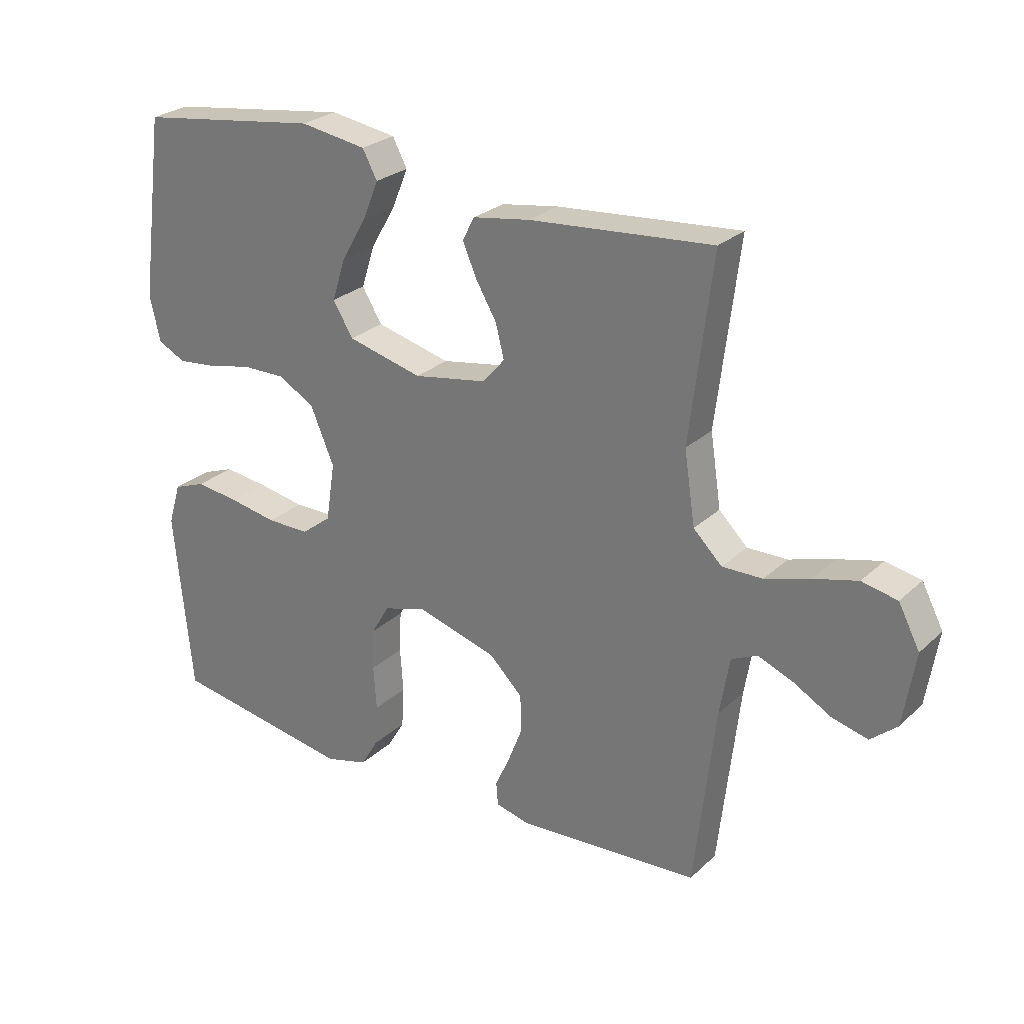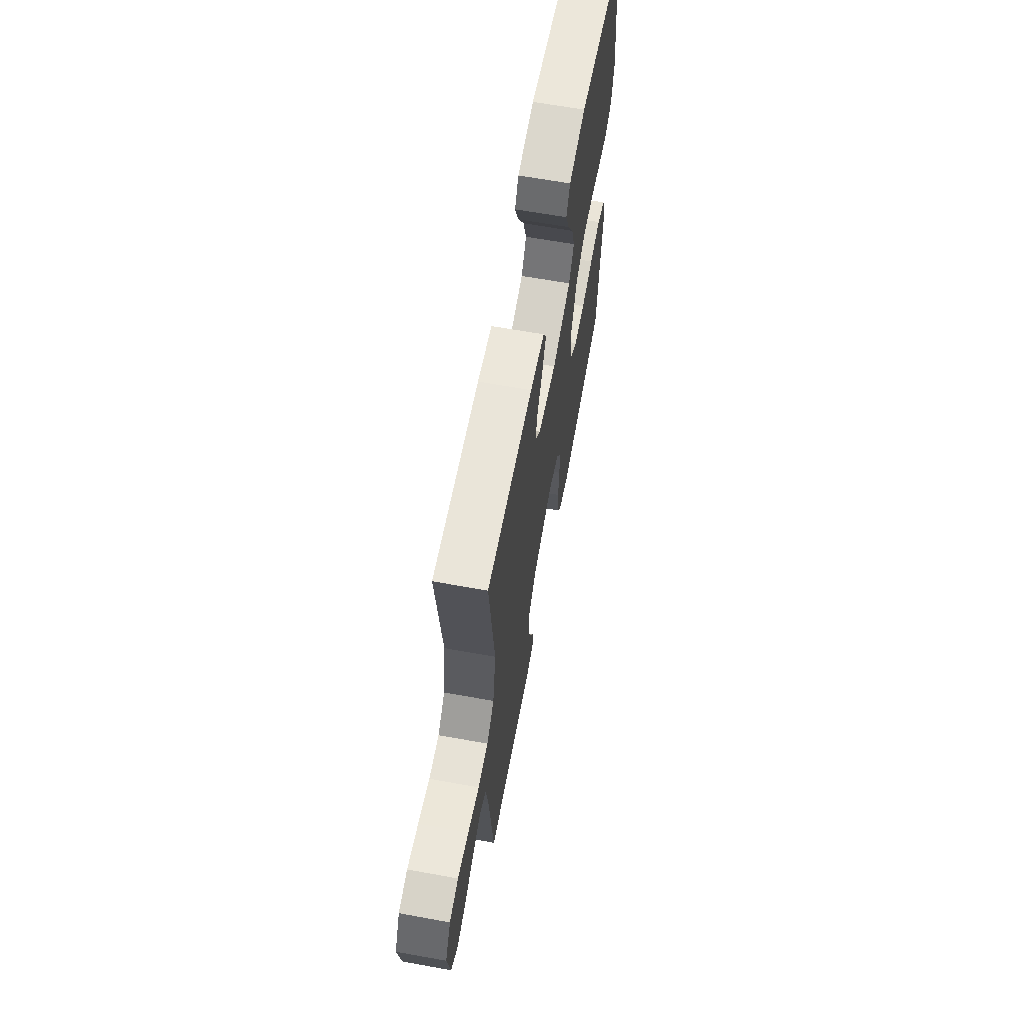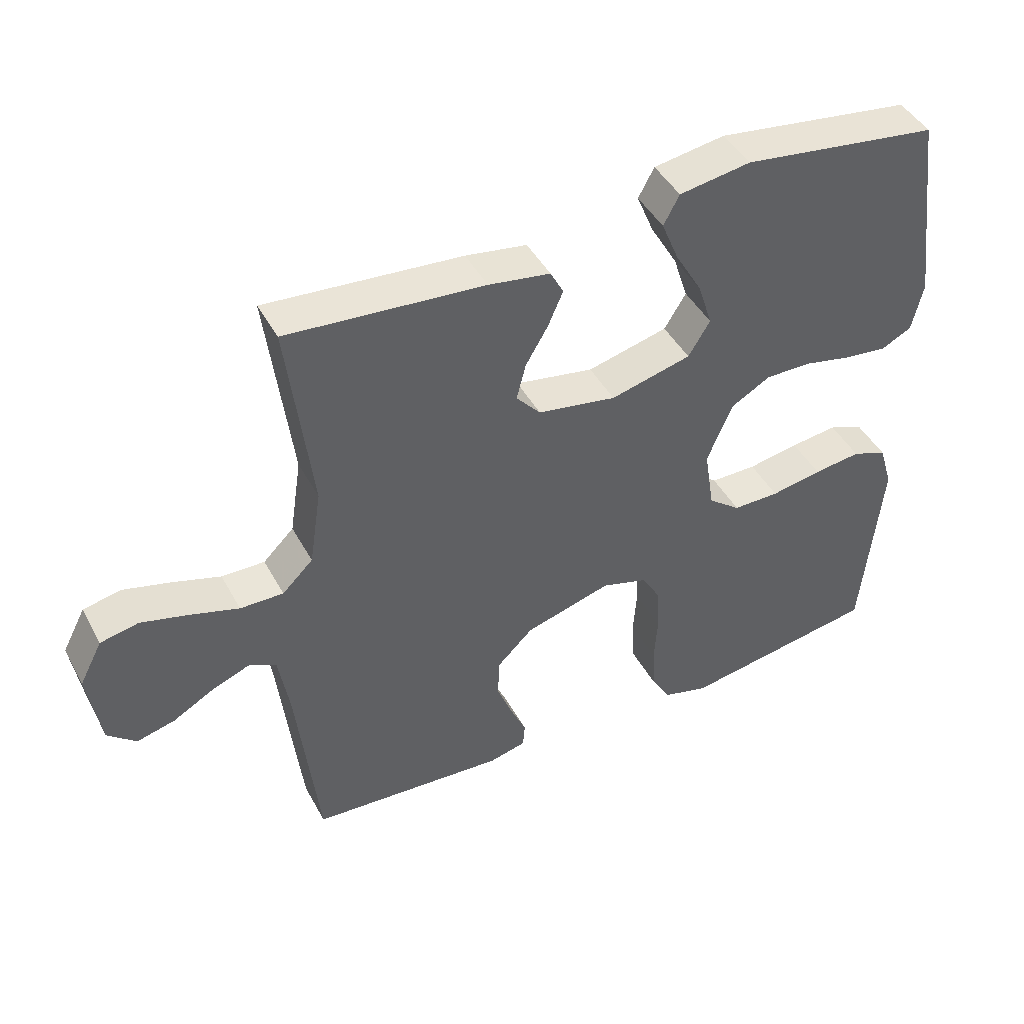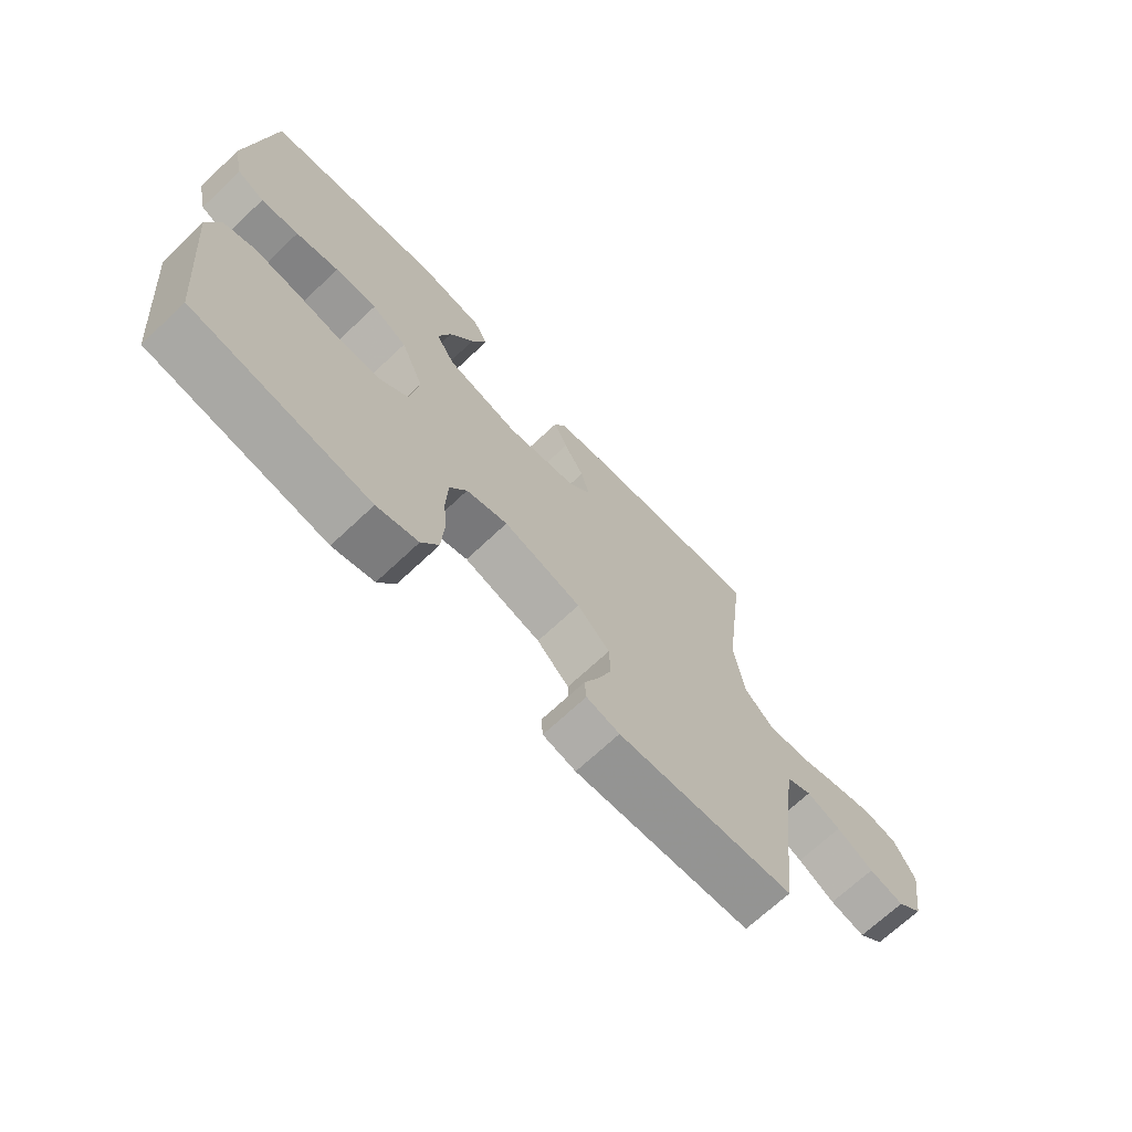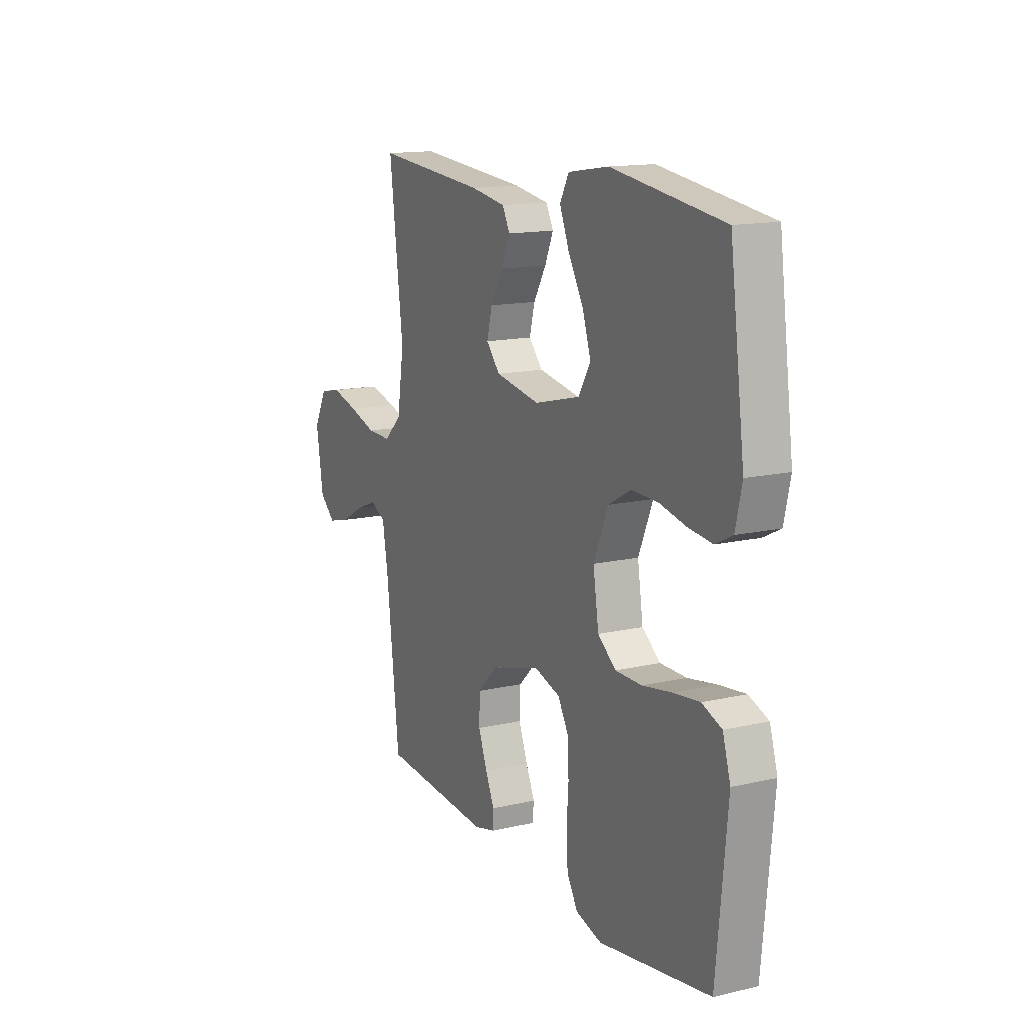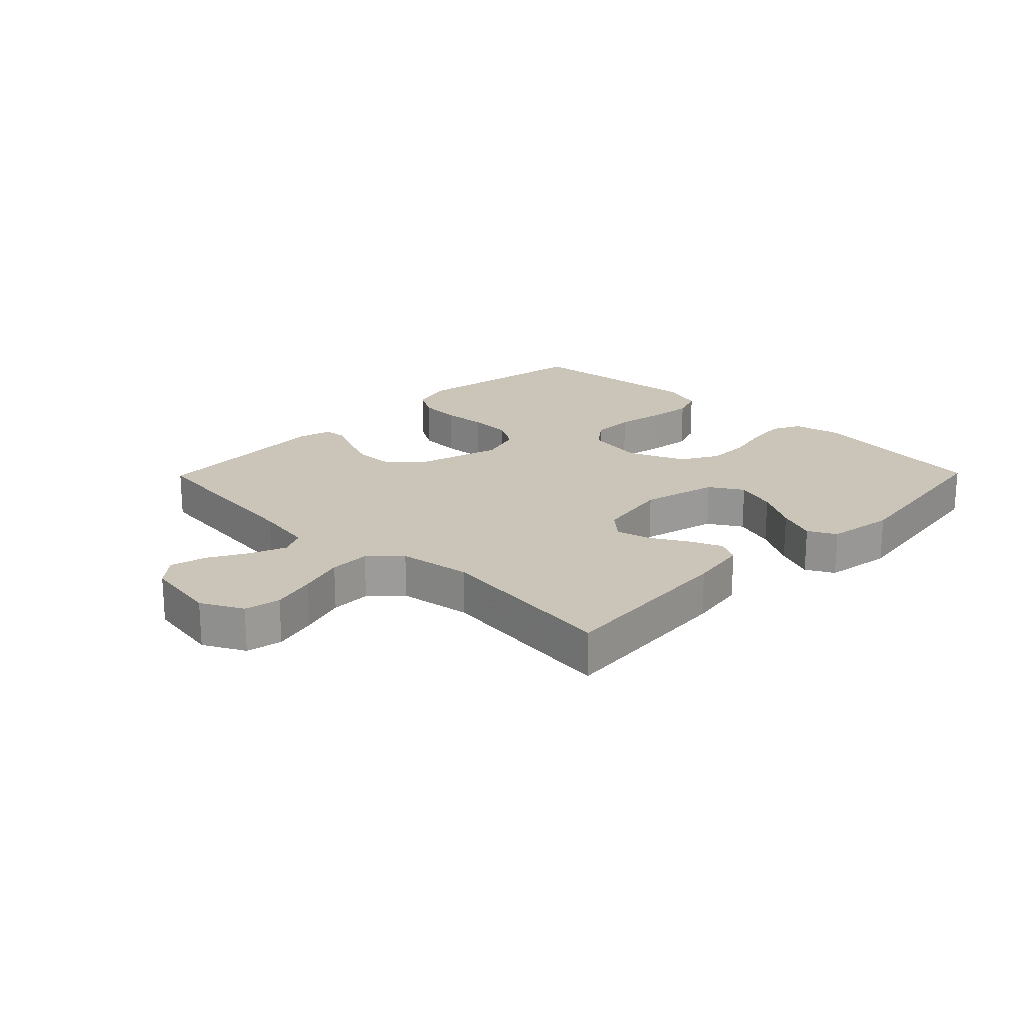
<metadata>
{"format":"obj","ext":"obj","renderer":"f3d","projection":"perspective","resolution":1024,"background":"white","views":[{"elev":26.4,"azim":-144.6,"up":"+Z"},{"elev":63.9,"azim":-79.6,"up":"+Z"},{"elev":44.6,"azim":-27.0,"up":"+Z"},{"elev":-69.5,"azim":133.3,"up":"+Z"},{"elev":14.4,"azim":63.2,"up":"+Z"},{"elev":20.4,"azim":-45.6,"up":"+Y"}]}
</metadata>
<code>
v 0.5 0.07 -0.5
v 0.2 0.07 -0.549
v 0.13 0.07 -0.53
v 0.101 0.07 -0.481
v 0.097 0.07 -0.413
v 0.102 0.07 -0.34
v 0.099 0.07 -0.271
v 0.07 0.07 -0.221
v 0 0.07 -0.2
v -0.132 0.07 -0.238
v -0.187 0.07 -0.292
v -0.189 0.07 -0.353
v -0.165 0.07 -0.415
v -0.141 0.07 -0.468
v -0.144 0.07 -0.506
v -0.2 0.07 -0.52
v -0.5 0.07 -0.5
v -0.534 0.07 -0.2
v -0.55 0.07 -0.105
v -0.592 0.07 -0.085
v -0.65 0.07 -0.108
v -0.712 0.07 -0.143
v -0.771 0.07 -0.158
v -0.814 0.07 -0.121
v -0.833 0.07 0
v -0.798 0.07 0.067
v -0.74 0.07 0.079
v -0.668 0.07 0.06
v -0.594 0.07 0.037
v -0.528 0.07 0.036
v -0.481 0.07 0.082
v -0.463 0.07 0.2
v -0.5 0.07 0.5
v -0.2 0.07 0.475
v -0.106 0.07 0.46
v -0.086 0.07 0.422
v -0.109 0.07 0.369
v -0.143 0.07 0.311
v -0.157 0.07 0.256
v -0.12 0.07 0.214
v 0 0.07 0.193
v 0.123 0.07 0.224
v 0.156 0.07 0.278
v 0.134 0.07 0.346
v 0.093 0.07 0.417
v 0.067 0.07 0.48
v 0.091 0.07 0.525
v 0.2 0.07 0.542
v 0.5 0.07 0.5
v 0.54 0.07 0.2
v 0.523 0.07 0.125
v 0.477 0.07 0.102
v 0.413 0.07 0.109
v 0.34 0.07 0.125
v 0.269 0.07 0.126
v 0.209 0.07 0.092
v 0.17 0.07 0
v 0.185 0.07 -0.096
v 0.234 0.07 -0.134
v 0.305 0.07 -0.134
v 0.383 0.07 -0.12
v 0.455 0.07 -0.111
v 0.508 0.07 -0.131
v 0.529 0.07 -0.2
v 0.5 0 -0.5
v 0.2 0 -0.549
v 0.13 0 -0.53
v 0.101 0 -0.481
v 0.097 0 -0.413
v 0.102 0 -0.34
v 0.099 0 -0.271
v 0.07 0 -0.221
v 0 0 -0.2
v -0.132 0 -0.238
v -0.187 0 -0.292
v -0.189 0 -0.353
v -0.165 0 -0.415
v -0.141 0 -0.468
v -0.144 0 -0.506
v -0.2 0 -0.52
v -0.5 0 -0.5
v -0.534 0 -0.2
v -0.55 0 -0.105
v -0.592 0 -0.085
v -0.65 0 -0.108
v -0.712 0 -0.143
v -0.771 0 -0.158
v -0.814 0 -0.121
v -0.833 0 0
v -0.798 0 0.067
v -0.74 0 0.079
v -0.668 0 0.06
v -0.594 0 0.037
v -0.528 0 0.036
v -0.481 0 0.082
v -0.463 0 0.2
v -0.5 0 0.5
v -0.2 0 0.475
v -0.106 0 0.46
v -0.086 0 0.422
v -0.109 0 0.369
v -0.143 0 0.311
v -0.157 0 0.256
v -0.12 0 0.214
v 0 0 0.193
v 0.123 0 0.224
v 0.156 0 0.278
v 0.134 0 0.346
v 0.093 0 0.417
v 0.067 0 0.48
v 0.091 0 0.525
v 0.2 0 0.542
v 0.5 0 0.5
v 0.54 0 0.2
v 0.523 0 0.125
v 0.477 0 0.102
v 0.413 0 0.109
v 0.34 0 0.125
v 0.269 0 0.126
v 0.209 0 0.092
v 0.17 0 0
v 0.185 0 -0.096
v 0.234 0 -0.134
v 0.305 0 -0.134
v 0.383 0 -0.12
v 0.455 0 -0.111
v 0.508 0 -0.131
v 0.529 0 -0.2
f 60 61 62 63
f 60 63 64 1
f 51 52 53 54
f 51 54 55
f 50 51 55
f 49 50 55
f 48 49 55 56
f 44 45 46 47
f 43 44 47 48
f 35 36 37 38
f 35 38 39
f 32 33 34 35
f 31 32 35 39
f 30 31 39 40
f 26 27 28 29
f 24 25 26 29
f 24 29 30
f 21 22 23 24
f 20 21 24 30
f 19 20 30 40
f 15 16 17 18
f 13 14 15 18
f 12 13 18 19
f 11 12 19
f 10 11 19 40
f 3 4 5 6
f 3 6 7
f 2 3 7
f 59 60 1 2
f 58 59 2 7
f 57 58 7 8
f 43 48 56 57
f 42 43 57 8
f 41 42 8 9
f 9 10 40 41
f 127 126 125 124
f 65 128 127 124
f 118 117 116 115
f 119 118 115
f 119 115 114
f 119 114 113
f 120 119 113 112
f 111 110 109 108
f 112 111 108 107
f 102 101 100 99
f 103 102 99
f 99 98 97 96
f 103 99 96 95
f 104 103 95 94
f 93 92 91 90
f 93 90 89 88
f 94 93 88
f 88 87 86 85
f 94 88 85 84
f 104 94 84 83
f 82 81 80 79
f 82 79 78 77
f 83 82 77 76
f 83 76 75
f 104 83 75 74
f 70 69 68 67
f 71 70 67
f 71 67 66
f 66 65 124 123
f 71 66 123 122
f 72 71 122 121
f 121 120 112 107
f 72 121 107 106
f 73 72 106 105
f 105 104 74 73
f 1 65 66 2
f 2 66 67 3
f 3 67 68 4
f 4 68 69 5
f 5 69 70 6
f 6 70 71 7
f 7 71 72 8
f 8 72 73 9
f 9 73 74 10
f 10 74 75 11
f 11 75 76 12
f 12 76 77 13
f 13 77 78 14
f 14 78 79 15
f 15 79 80 16
f 16 80 81 17
f 17 81 82 18
f 18 82 83 19
f 19 83 84 20
f 20 84 85 21
f 21 85 86 22
f 22 86 87 23
f 23 87 88 24
f 24 88 89 25
f 25 89 90 26
f 26 90 91 27
f 27 91 92 28
f 28 92 93 29
f 29 93 94 30
f 30 94 95 31
f 31 95 96 32
f 32 96 97 33
f 33 97 98 34
f 34 98 99 35
f 35 99 100 36
f 36 100 101 37
f 37 101 102 38
f 38 102 103 39
f 39 103 104 40
f 40 104 105 41
f 41 105 106 42
f 42 106 107 43
f 43 107 108 44
f 44 108 109 45
f 45 109 110 46
f 46 110 111 47
f 47 111 112 48
f 48 112 113 49
f 49 113 114 50
f 50 114 115 51
f 51 115 116 52
f 52 116 117 53
f 53 117 118 54
f 54 118 119 55
f 55 119 120 56
f 56 120 121 57
f 57 121 122 58
f 58 122 123 59
f 59 123 124 60
f 60 124 125 61
f 61 125 126 62
f 62 126 127 63
f 63 127 128 64
f 64 128 65 1

</code>
